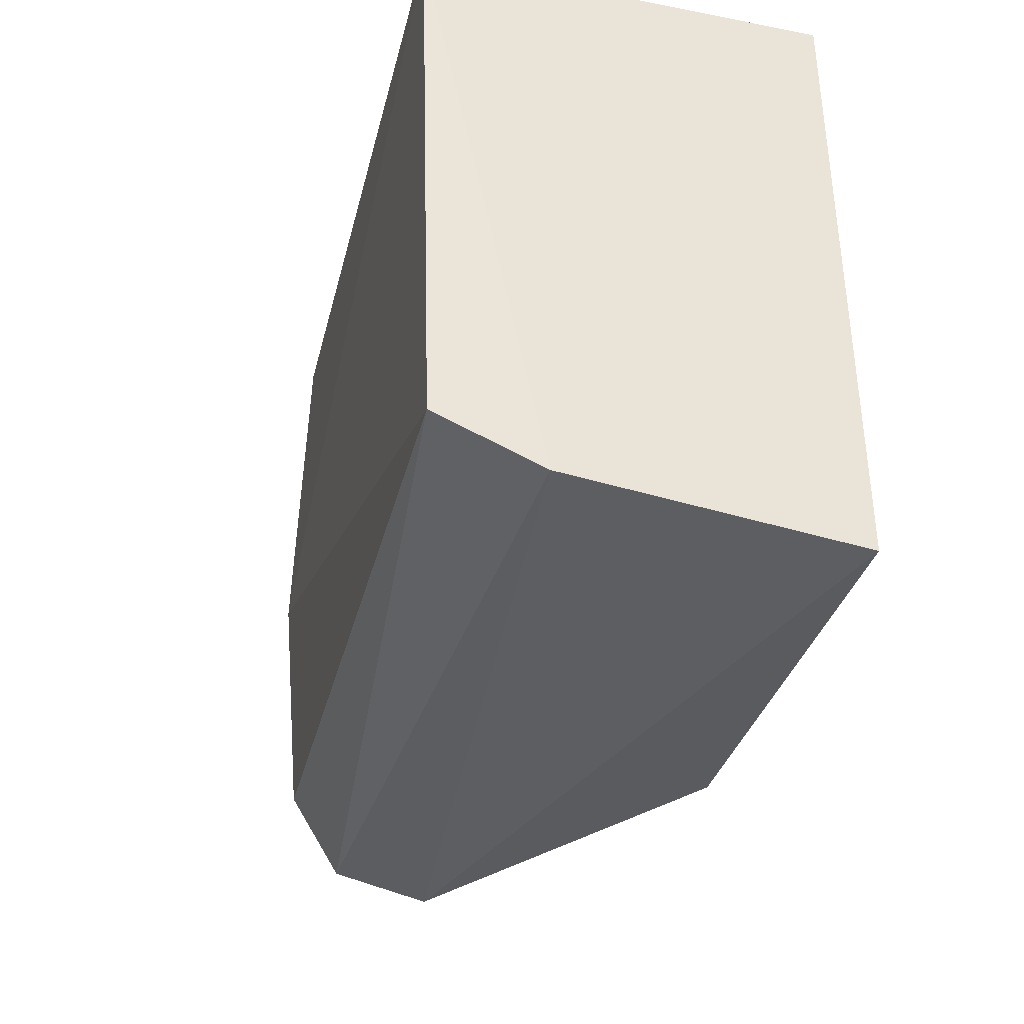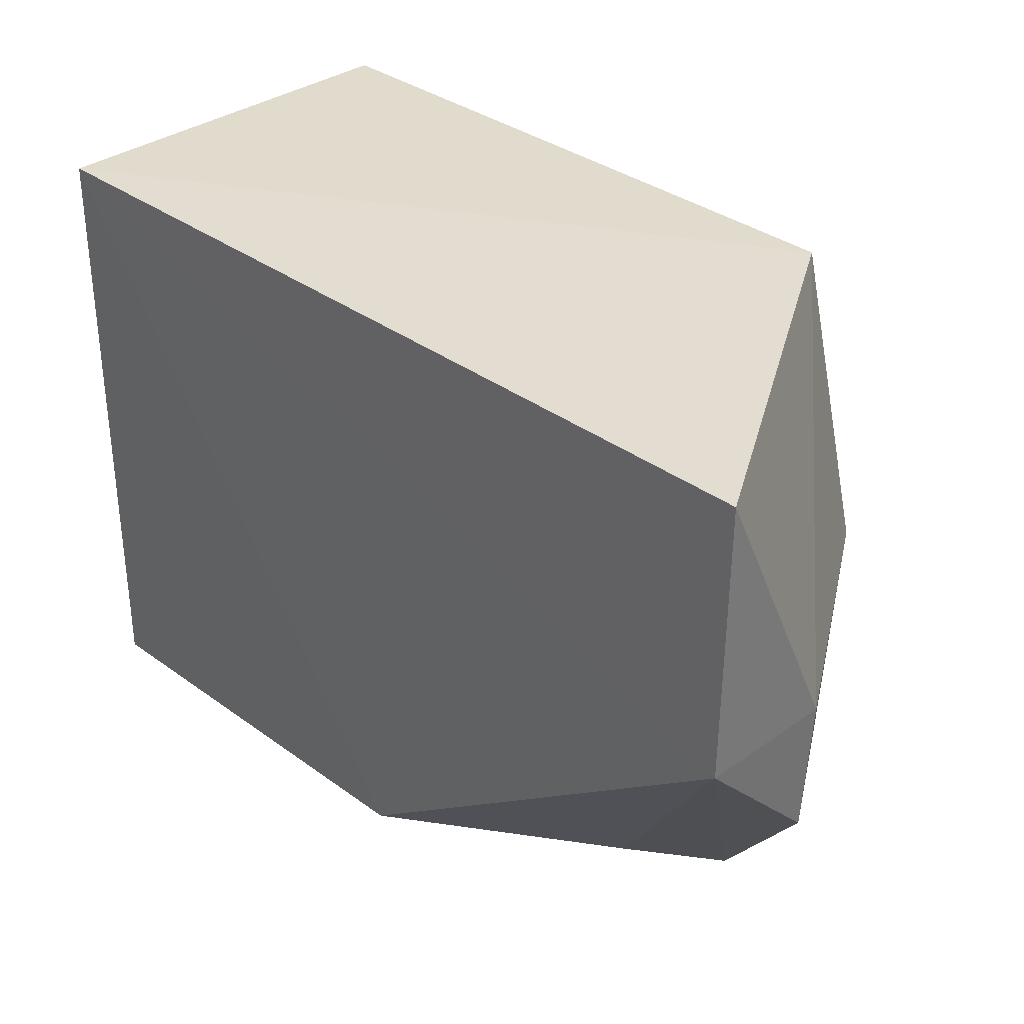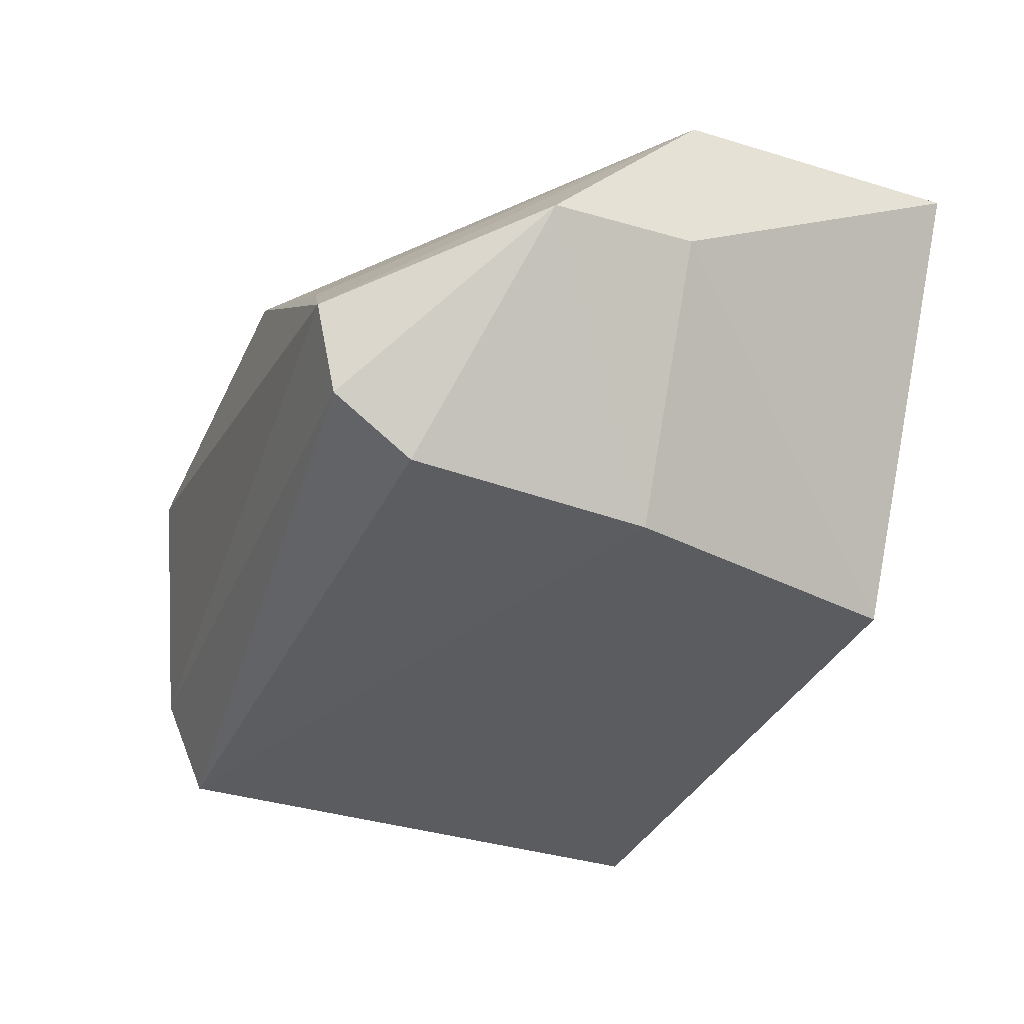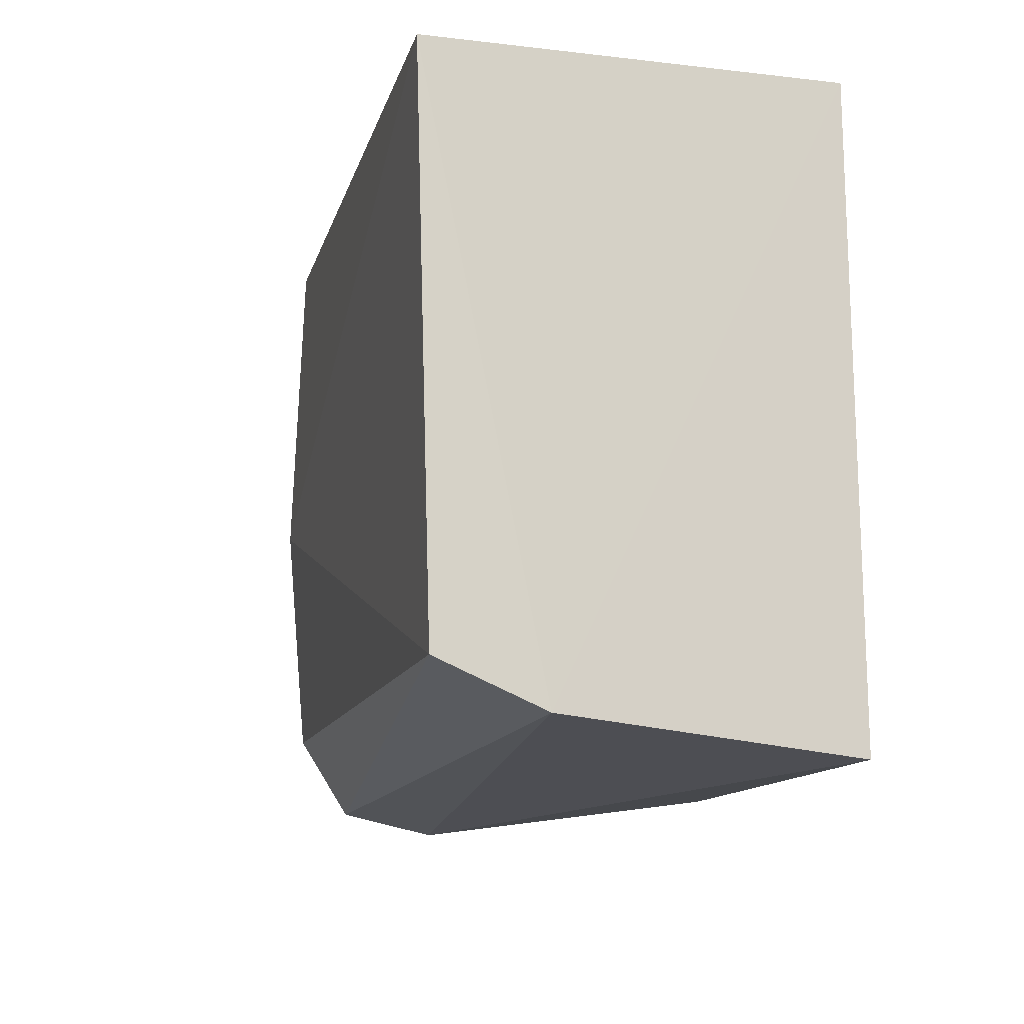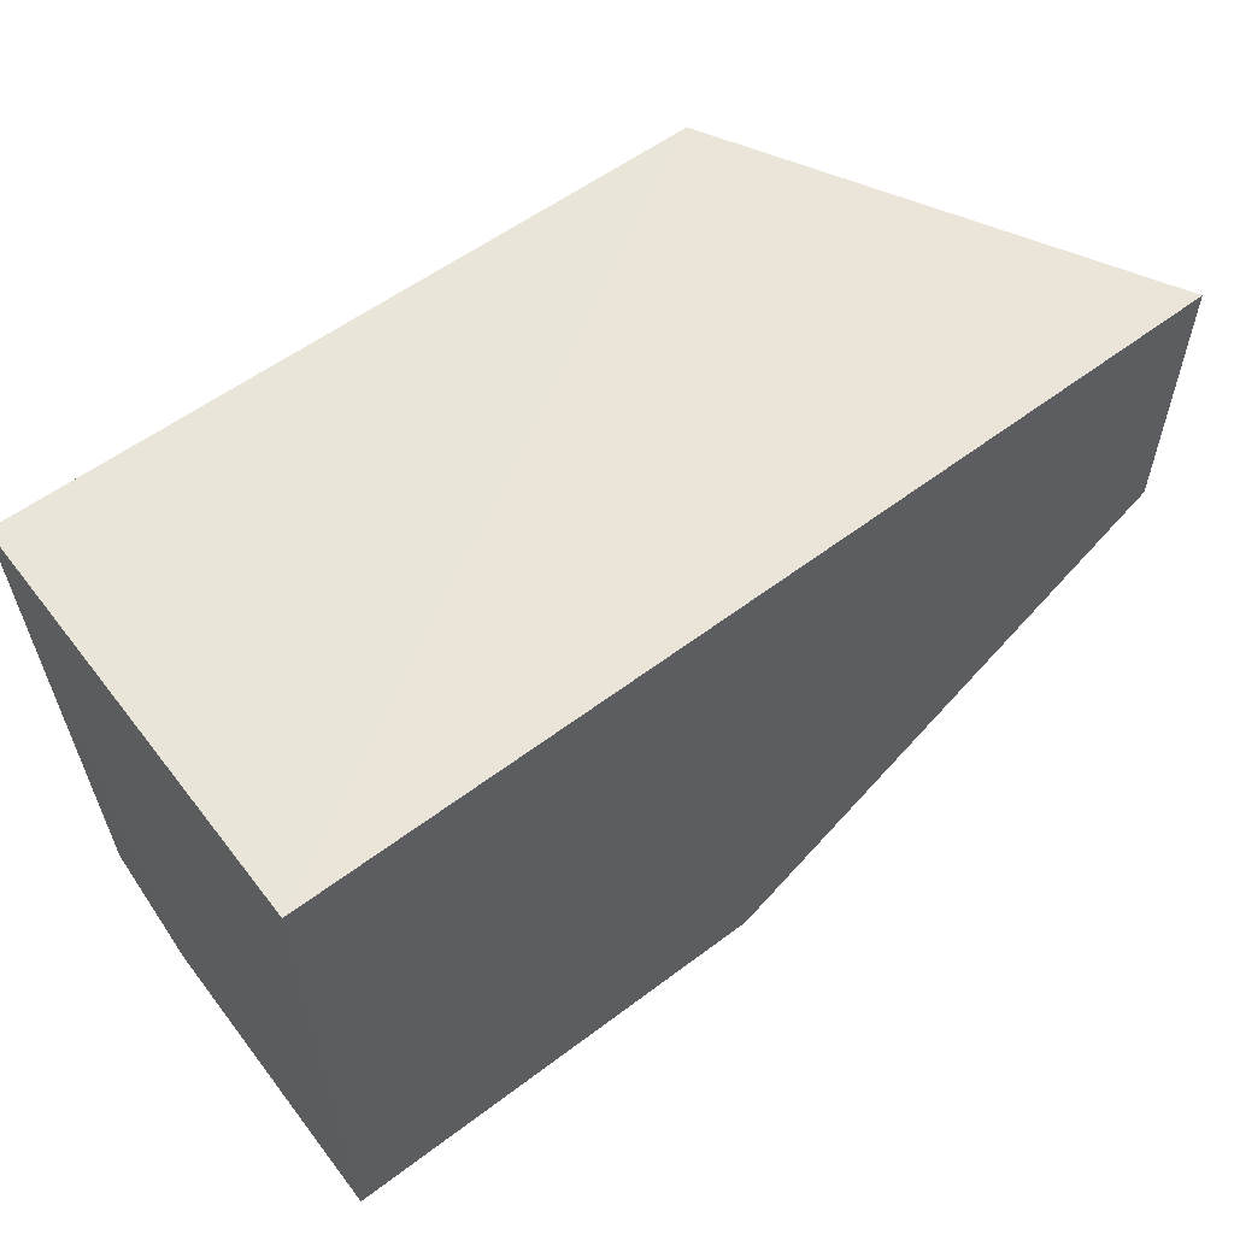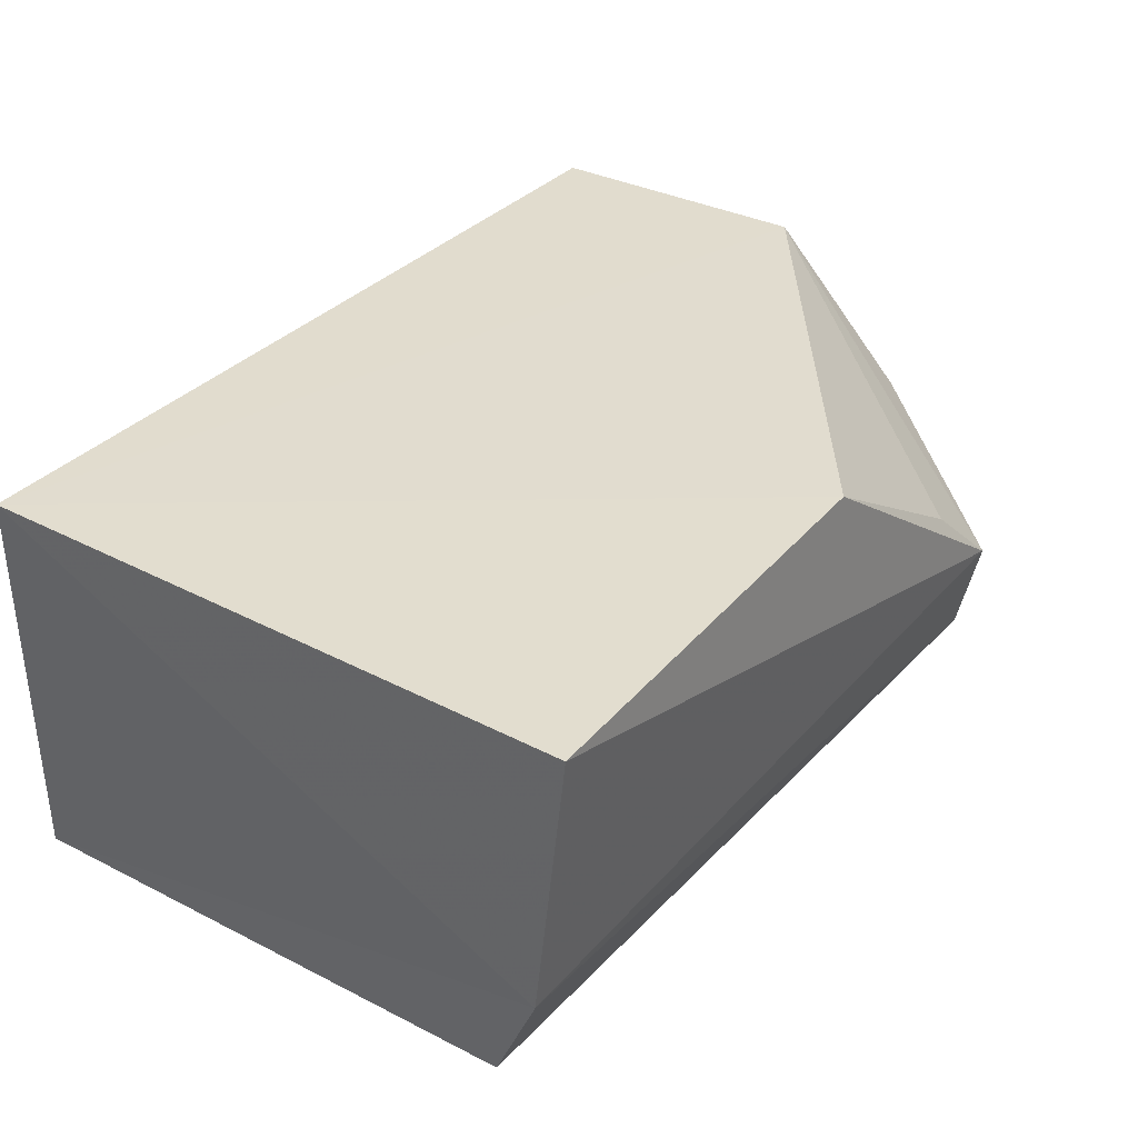
<metadata>
{"format":"obj","ext":"obj","renderer":"f3d","projection":"perspective","resolution":1024,"background":"white","views":[{"elev":-35.2,"azim":75.6,"up":"+Z"},{"elev":33.9,"azim":-135.0,"up":"+Z"},{"elev":-33.3,"azim":-111.4,"up":"+Y"},{"elev":-13.4,"azim":75.4,"up":"+Z"},{"elev":59.7,"azim":142.6,"up":"+Z"},{"elev":35.2,"azim":125.0,"up":"+Y"}]}
</metadata>
<code>
v -0.01972 -0.01896 0.01553
v -0.0197 -0.02783 0.01552
v -0.01968 -0.01889 0.001669
v -0.03617 -0.02384 0.00147
v -0.0394 -0.01914 0.01529
v -0.01968 -0.02748 0.003326
v -0.01962 -0.02519 0.002334
v -0.0344 -0.02762 0.01552
v -0.02953 -0.01889 0.001815
v -0.03614 -0.02601 0.00194
v -0.03605 -0.02762 0.008999
v -0.03943 -0.01905 0.008997
v -0.03601 -0.02717 0.00371
v -0.03935 -0.02234 0.008789
v -0.03447 -0.02217 0.00184
v -0.03926 -0.02224 0.005681
f 7 1 2
f 7 3 1
f 7 2 6
f 7 4 3
f 8 2 1
f 8 1 5
f 9 1 3
f 9 3 4
f 10 7 6
f 10 4 7
f 11 6 2
f 11 2 8
f 12 5 1
f 12 1 9
f 13 10 6
f 13 6 11
f 14 11 8
f 14 8 5
f 14 5 12
f 15 12 9
f 15 9 4
f 15 4 12
f 16 13 11
f 16 11 14
f 16 10 13
f 16 4 10
f 16 14 12
f 16 12 4

</code>
